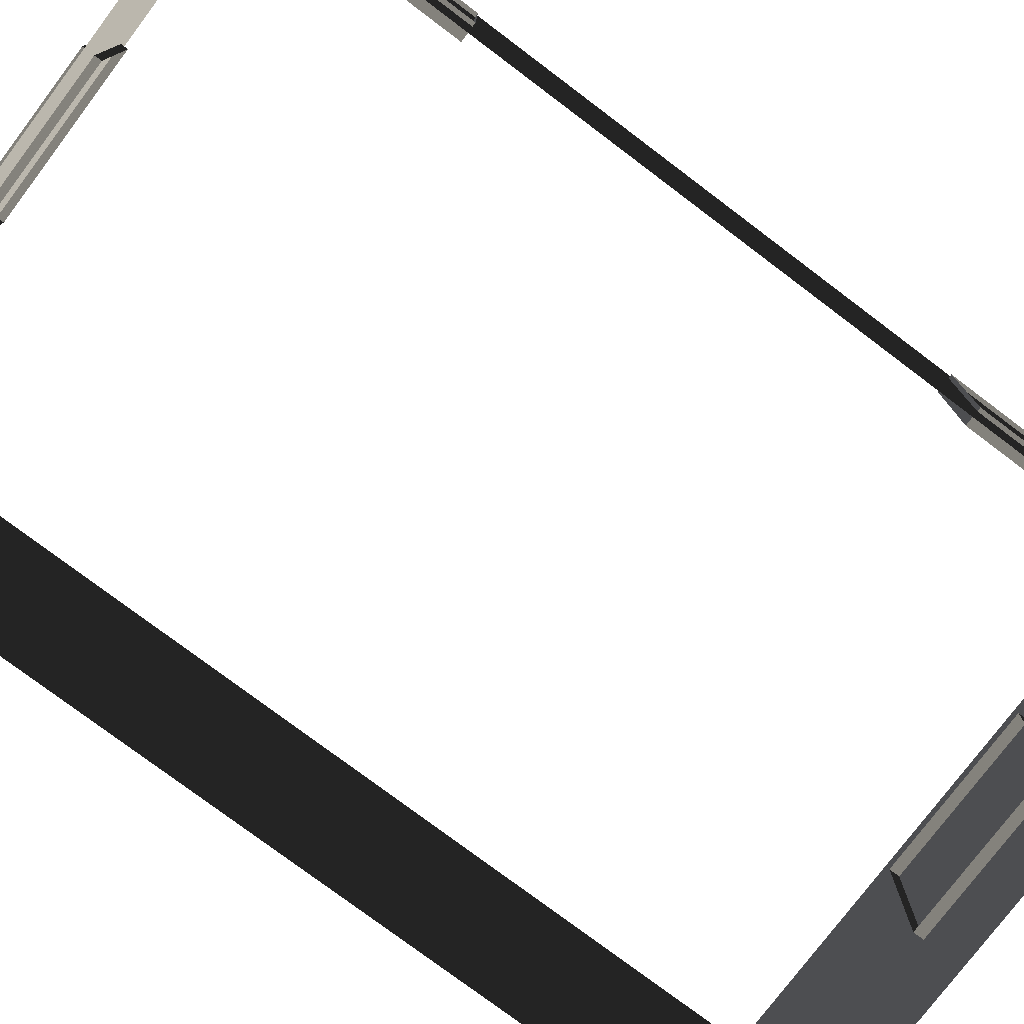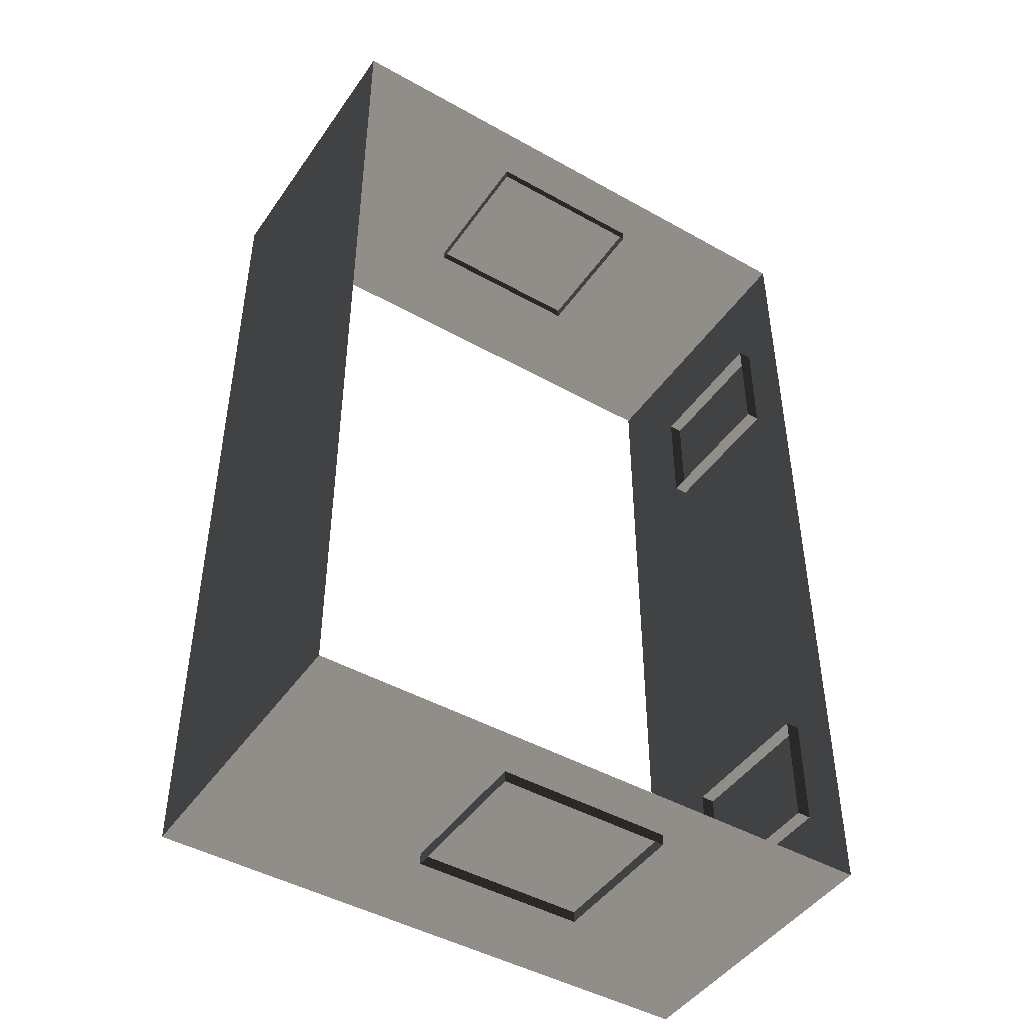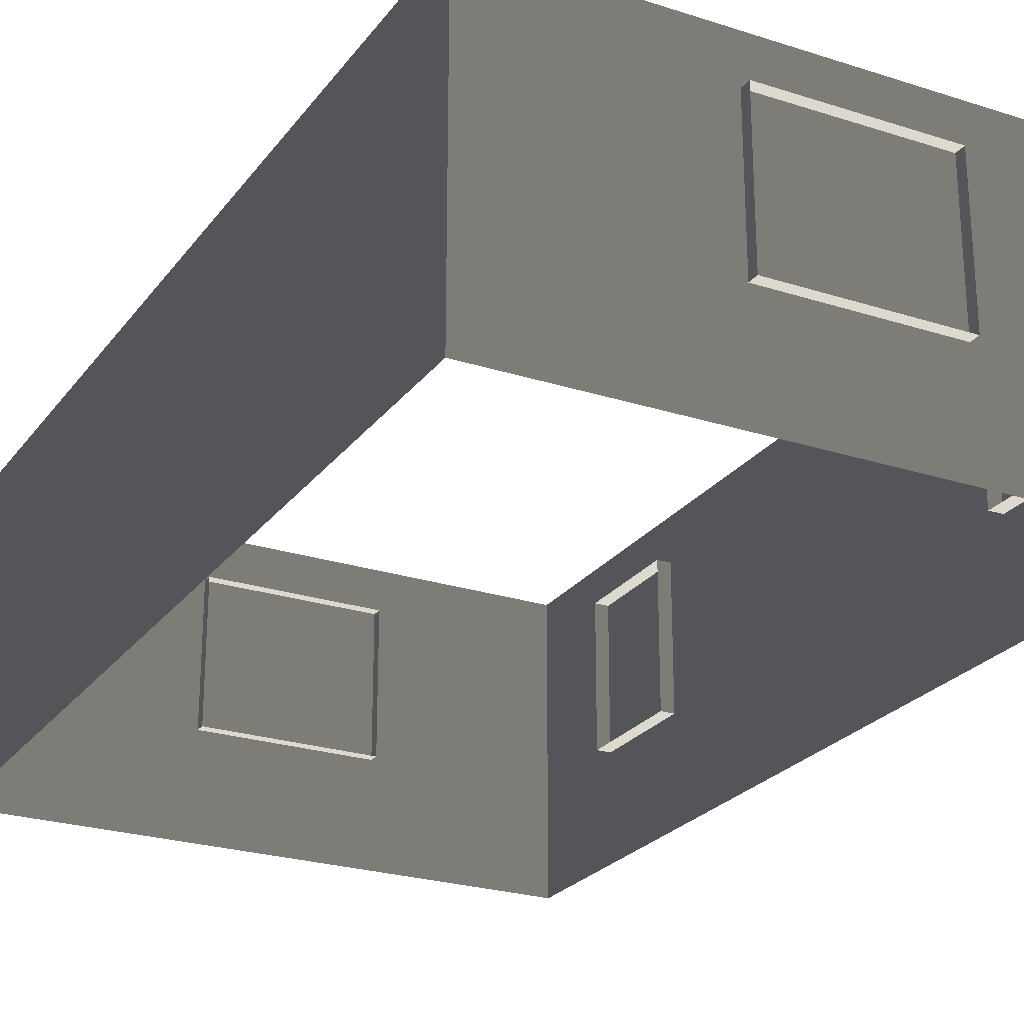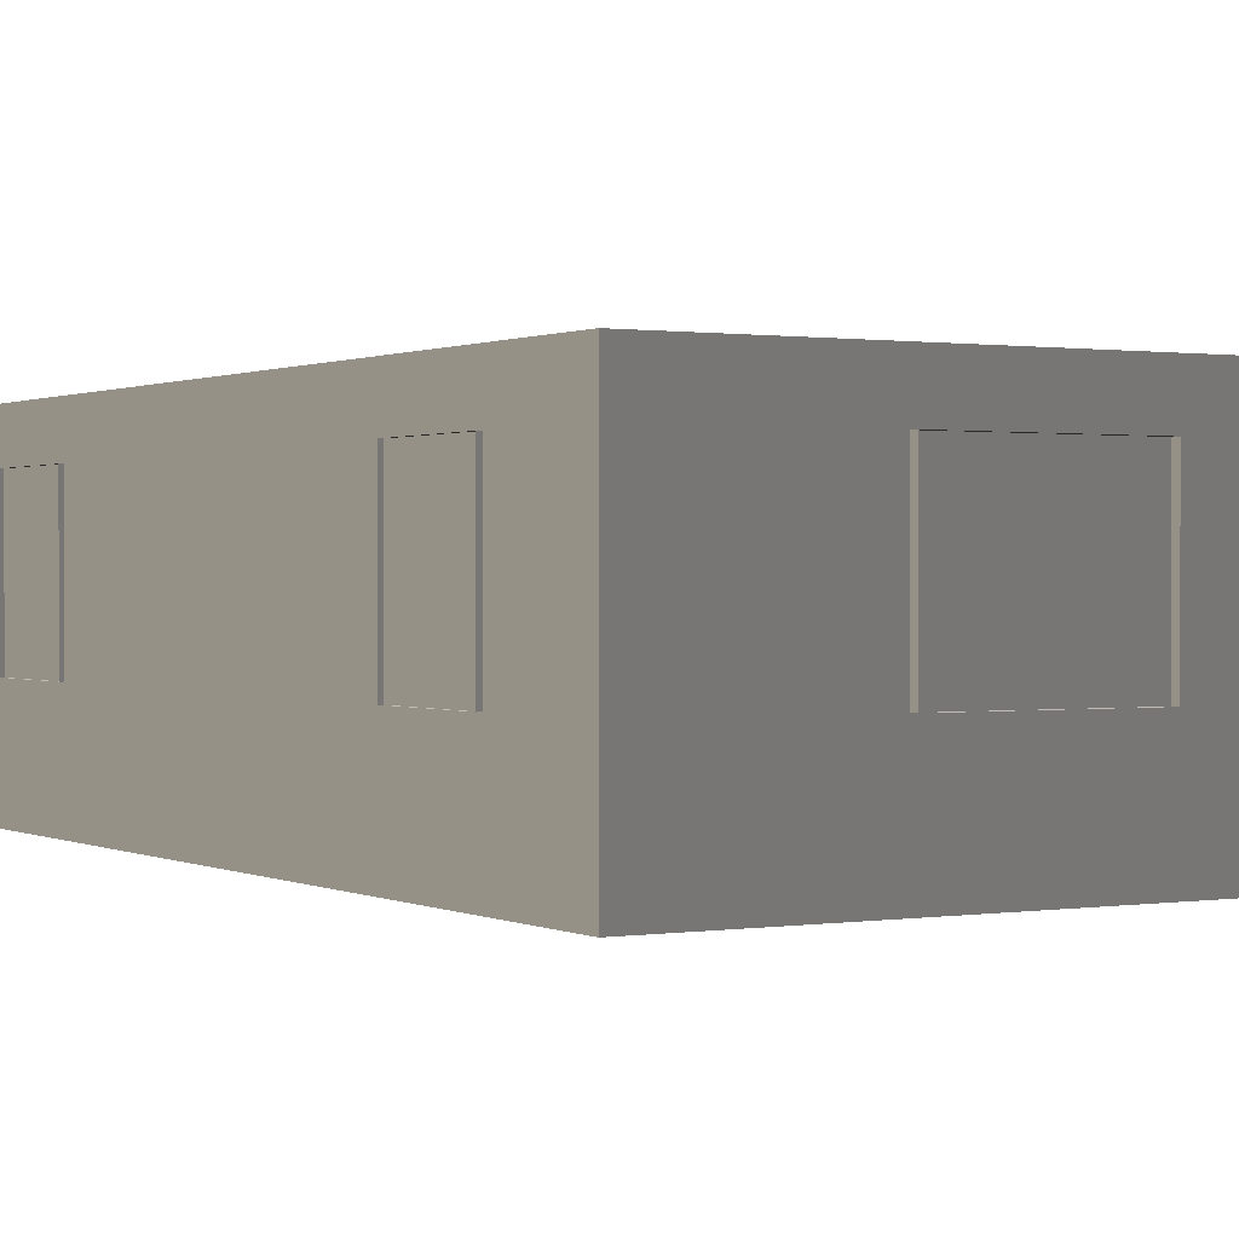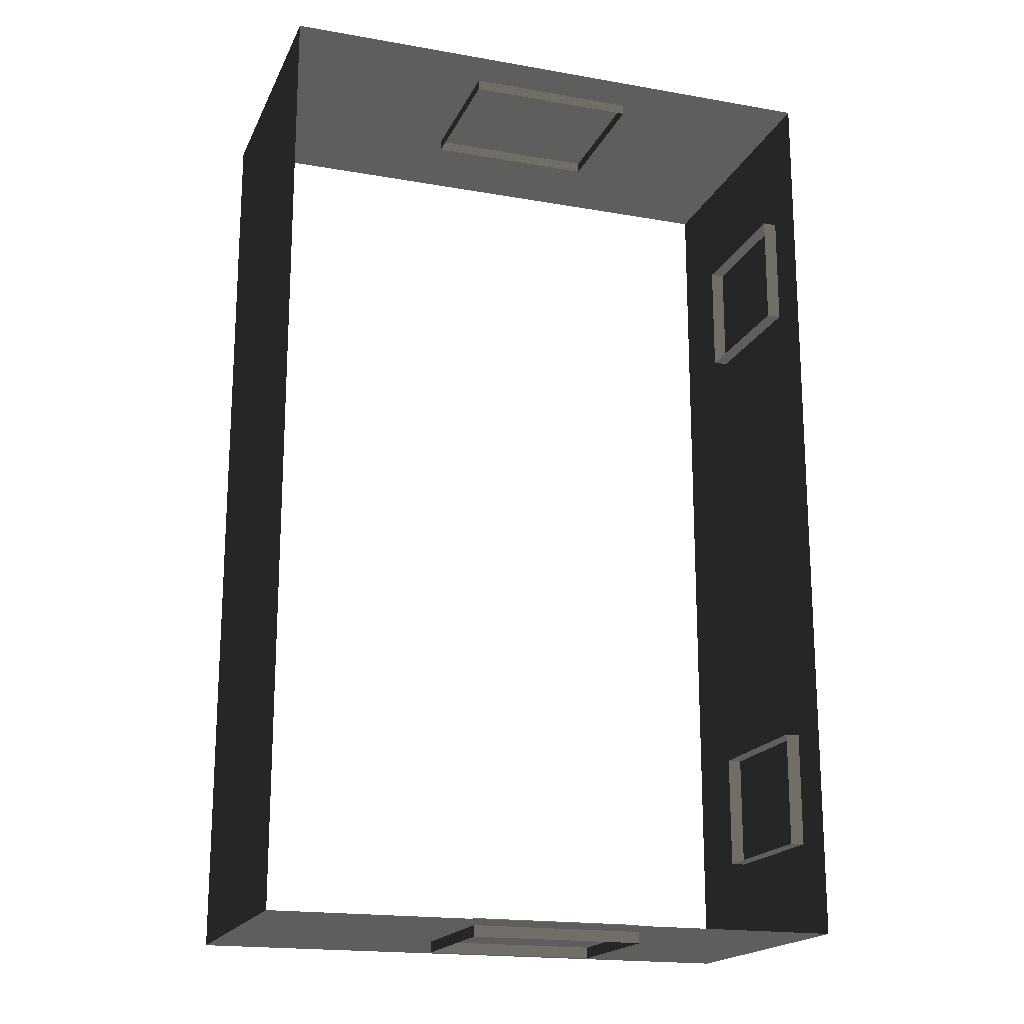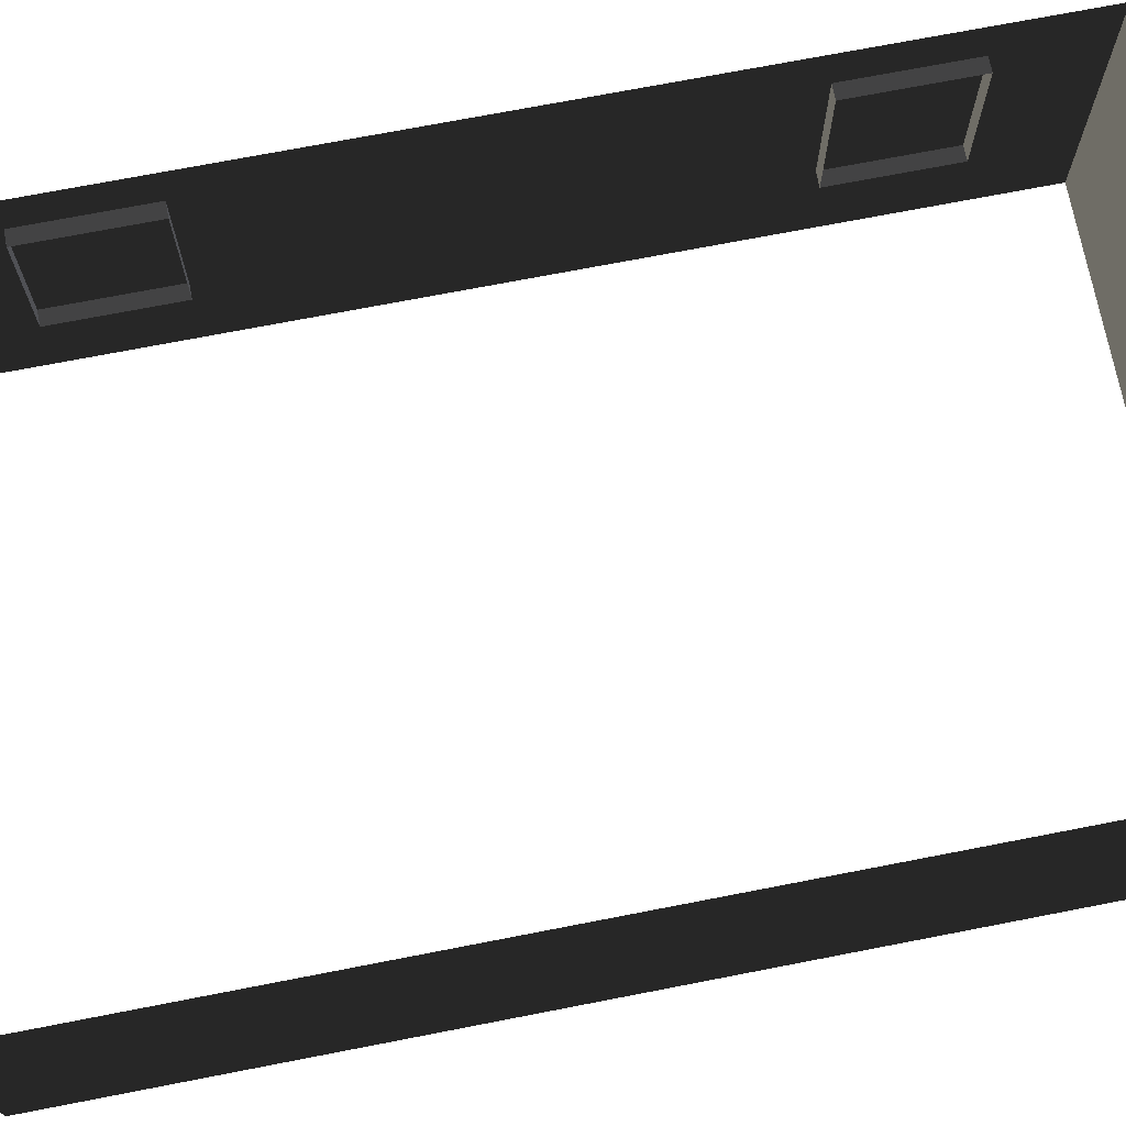
<metadata>
{"format":"obj","ext":"obj","renderer":"f3d","projection":"perspective","resolution":1024,"background":"white","views":[{"elev":-77.3,"azim":53.0,"up":"+Z"},{"elev":-45.9,"azim":-32.8,"up":"+Y"},{"elev":-24.6,"azim":-27.8,"up":"+Z"},{"elev":0.7,"azim":149.7,"up":"+Z"},{"elev":-18.5,"azim":-18.7,"up":"+Y"},{"elev":71.9,"azim":-101.0,"up":"+Z"}]}
</metadata>
<code>
v -6.802 -2.047 0.4622
v -6.802 -2.047 -2.561
v -6.802 7.374 -2.561
v -6.802 7.374 0.4622
v -6.802 7.374 0.4622
v -6.802 7.374 -2.561
v -0.9954 7.374 -2.561
v -0.9954 7.374 0.4622
v -0.9954 7.374 0.4622
v -0.9954 7.374 -2.561
v -0.9954 -2.047 -2.561
v -0.9954 -2.047 0.4622
v -0.9954 -2.047 0.4622
v -0.9954 -2.047 -2.561
v -6.802 -2.047 -2.561
v -6.802 -2.047 0.4622
v -0.957 0.1001 -0.001043
v -0.957 -1.066 -0.001043
v -1.138 -1.066 -0.001043
v -1.138 0.1001 -0.001043
v -0.957 -1.066 -0.001043
v -0.957 -1.066 -1.482
v -1.138 -1.066 -1.482
v -1.138 -1.066 -0.001043
v -0.957 0.1001 -1.482
v -0.957 0.1001 -0.001043
v -1.138 0.1001 -0.001043
v -1.138 0.1001 -1.482
v -0.957 -1.066 -1.482
v -0.957 0.1001 -1.482
v -1.138 0.1001 -1.482
v -1.138 -1.066 -1.482
v -0.957 6.148 -0.001043
v -0.957 4.981 -0.001043
v -1.138 4.981 -0.001043
v -1.138 6.148 -0.001043
v -0.957 4.981 -0.001043
v -0.957 4.981 -1.482
v -1.138 4.981 -1.482
v -1.138 4.981 -0.001043
v -0.957 6.148 -1.482
v -0.957 6.148 -0.001043
v -1.138 6.148 -0.001043
v -1.138 6.148 -1.482
v -0.957 4.981 -1.482
v -0.957 6.148 -1.482
v -1.138 6.148 -1.482
v -1.138 4.981 -1.482
v -4.046 -2.159 -0.001043
v -4.629 -2.159 -0.001043
v -4.629 -1.978 -0.001043
v -4.046 -1.978 -0.001043
v -3.463 -2.159 -0.001043
v -3.463 -1.978 -0.001043
v -4.629 -2.159 -0.001043
v -4.629 -2.159 -1.482
v -4.629 -1.978 -1.482
v -4.629 -1.978 -0.001043
v -4.046 -2.159 -1.482
v -3.463 -2.159 -1.482
v -3.463 -1.978 -1.482
v -4.046 -1.978 -1.482
v -4.629 -2.159 -1.482
v -4.629 -1.978 -1.482
v -2.88 -2.159 -1.482
v -2.88 -2.159 -0.001043
v -2.88 -1.978 -0.001043
v -2.88 -1.978 -1.482
v -3.463 -2.159 -1.482
v -2.88 -2.159 -1.482
v -2.88 -1.978 -1.482
v -3.463 -1.978 -1.482
v -2.88 -2.159 -0.001043
v -3.463 -2.159 -0.001043
v -3.463 -1.978 -0.001043
v -2.88 -1.978 -0.001043
v -3.463 7.447 -0.001043
v -2.88 7.447 -0.001043
v -2.88 7.266 -0.001043
v -3.463 7.266 -0.001043
v -4.046 7.447 -0.001043
v -4.046 7.266 -0.001043
v -2.88 7.447 -0.001043
v -2.88 7.447 -1.482
v -2.88 7.266 -1.482
v -2.88 7.266 -0.001043
v -3.463 7.447 -1.482
v -4.046 7.447 -1.482
v -4.046 7.266 -1.482
v -3.463 7.266 -1.482
v -2.88 7.447 -1.482
v -2.88 7.266 -1.482
v -4.629 7.447 -1.482
v -4.629 7.447 -0.001043
v -4.629 7.266 -0.001043
v -4.629 7.266 -1.482
v -4.046 7.447 -1.482
v -4.629 7.447 -1.482
v -4.629 7.266 -1.482
v -4.046 7.266 -1.482
v -4.629 7.447 -0.001043
v -4.046 7.447 -0.001043
v -4.046 7.266 -0.001043
v -4.629 7.266 -0.001043
g Building.014_37849_621
f 1 3 2
f 1 4 3
f 5 7 6
f 5 8 7
f 9 11 10
f 9 12 11
f 13 15 14
f 13 16 15
f 17 19 18
f 17 20 19
f 21 23 22
f 21 24 23
f 25 27 26
f 25 28 27
f 29 31 30
f 29 32 31
f 33 35 34
f 33 36 35
f 37 39 38
f 37 40 39
f 41 43 42
f 41 44 43
f 45 47 46
f 45 48 47
f 49 51 50
f 49 52 51
f 53 52 49
f 53 54 52
f 55 57 56
f 55 58 57
f 59 61 60
f 59 62 61
f 63 62 59
f 63 64 62
f 65 67 66
f 65 68 67
f 69 71 70
f 69 72 71
f 73 75 74
f 73 76 75
f 77 79 78
f 77 80 79
f 81 80 77
f 81 82 80
f 83 85 84
f 83 86 85
f 87 89 88
f 87 90 89
f 91 90 87
f 91 92 90
f 93 95 94
f 93 96 95
f 97 99 98
f 97 100 99
f 101 103 102
f 101 104 103

</code>
